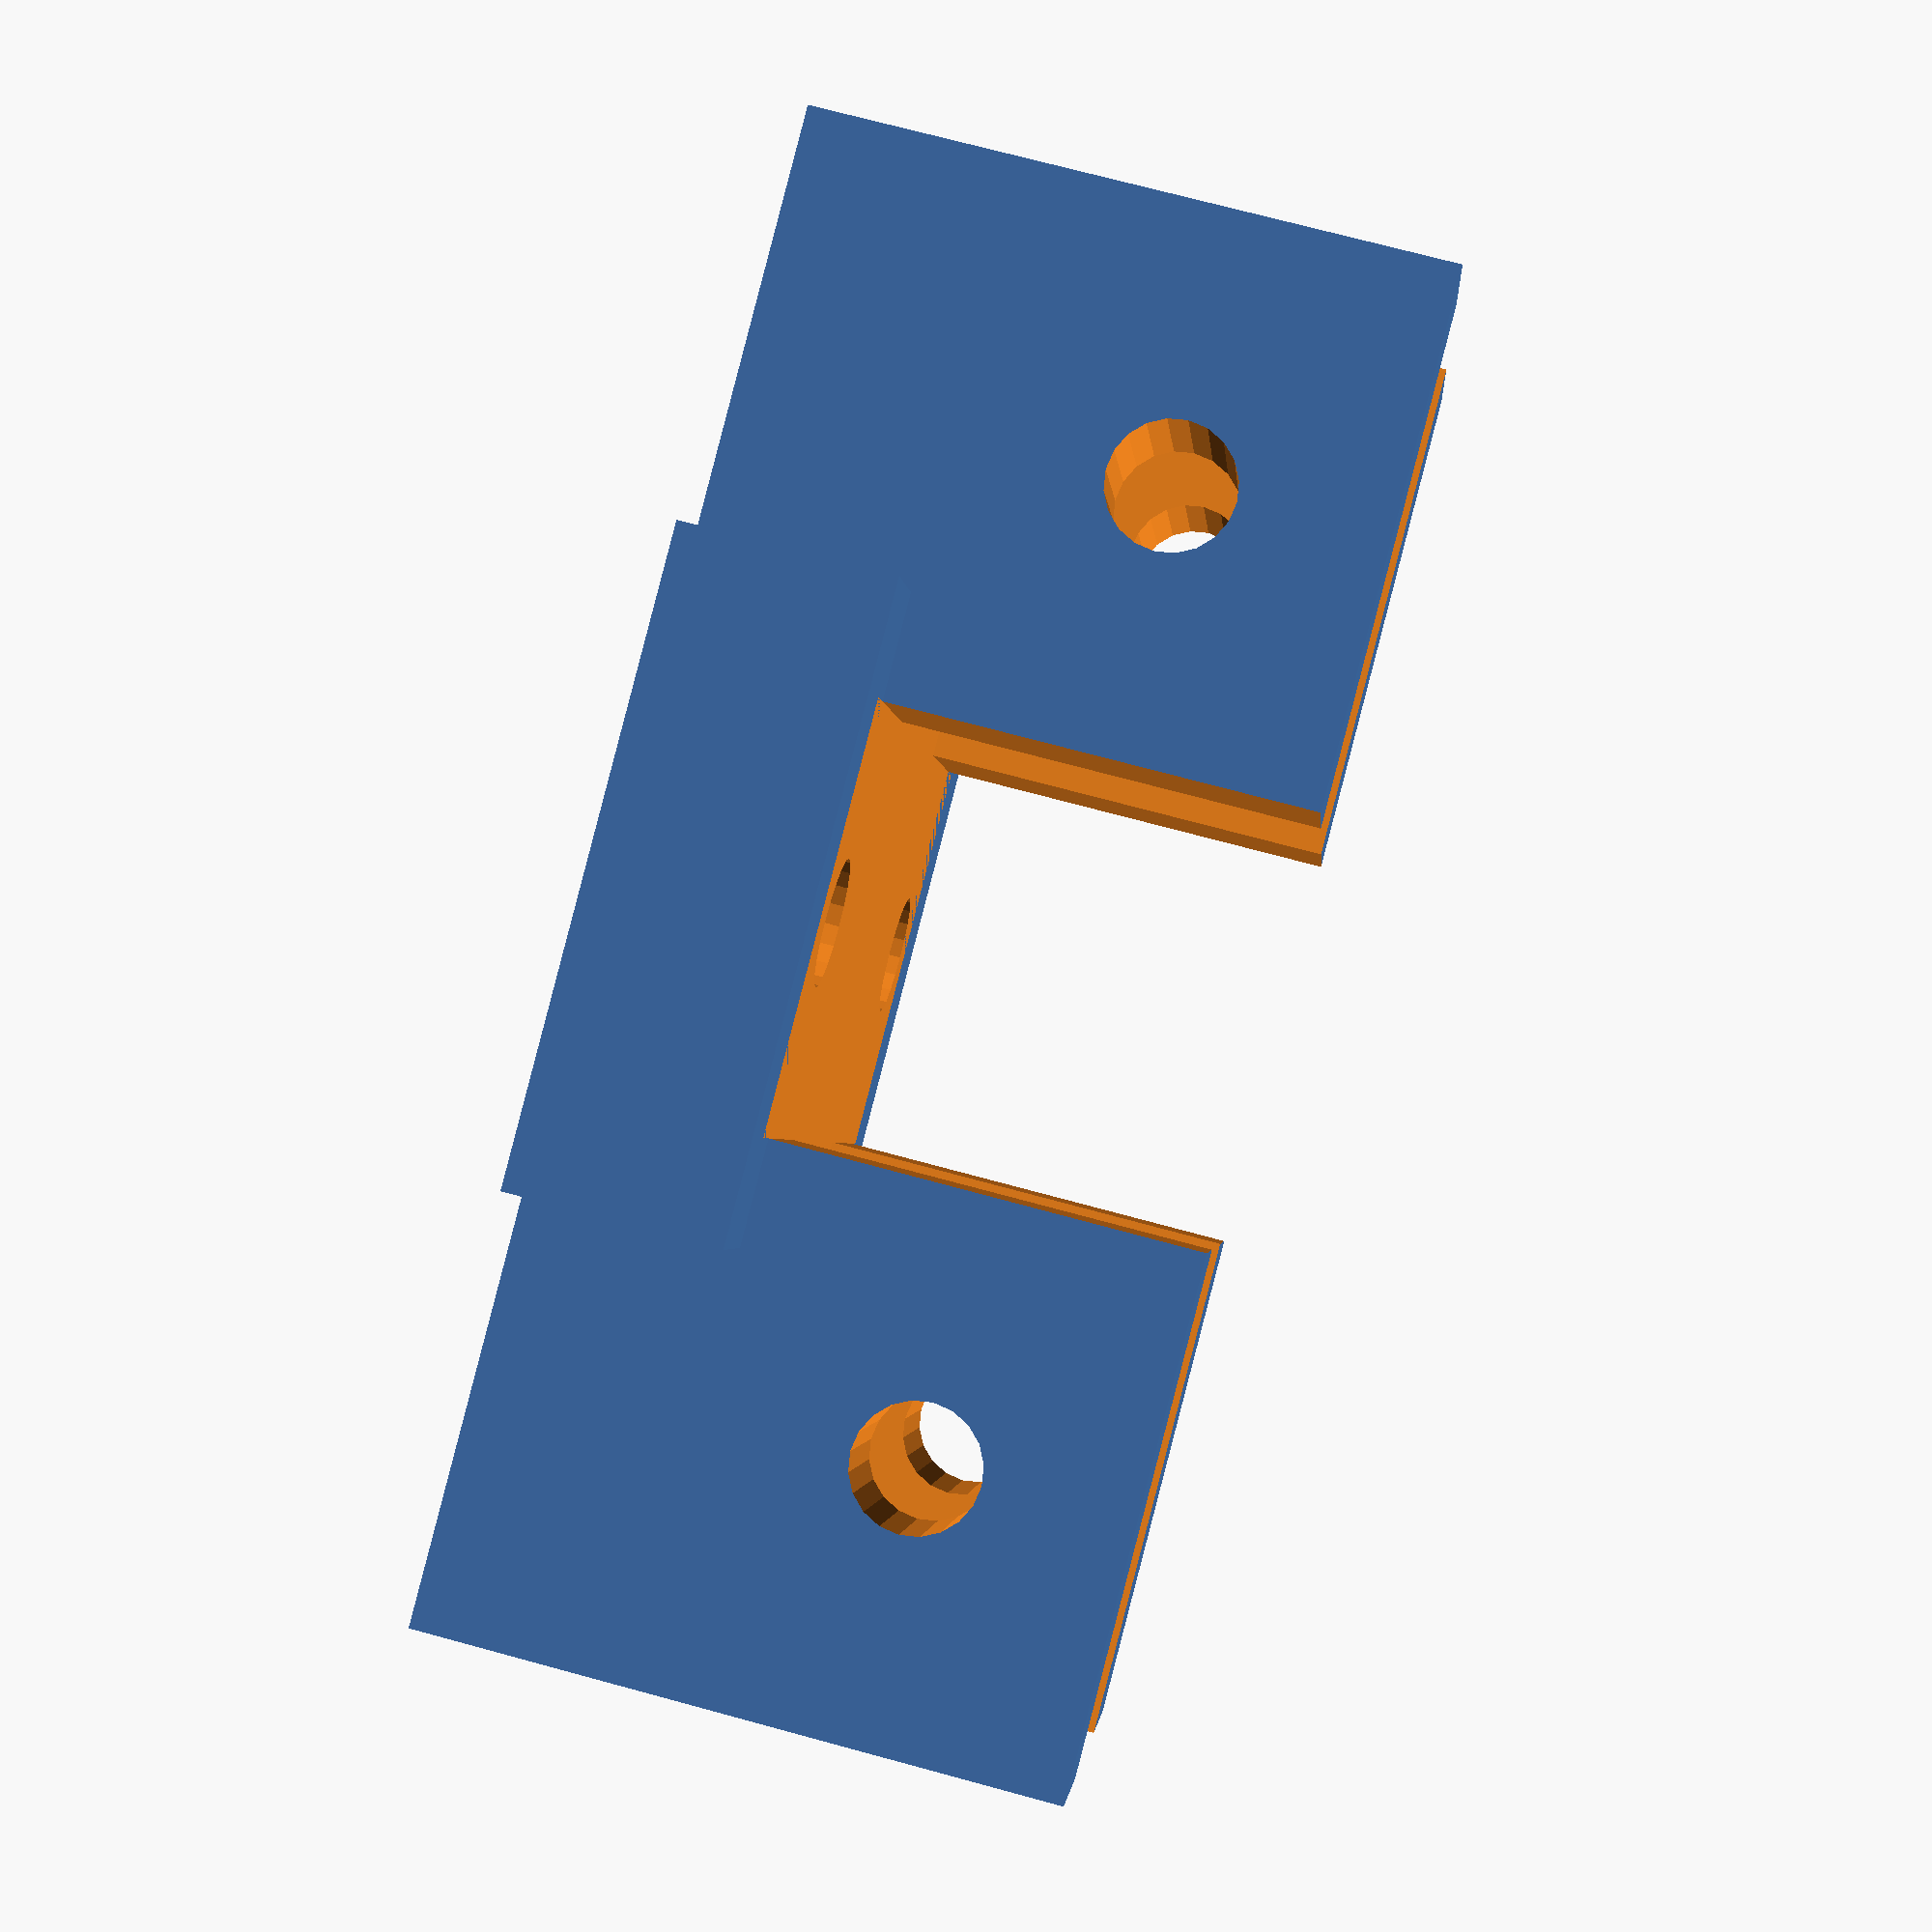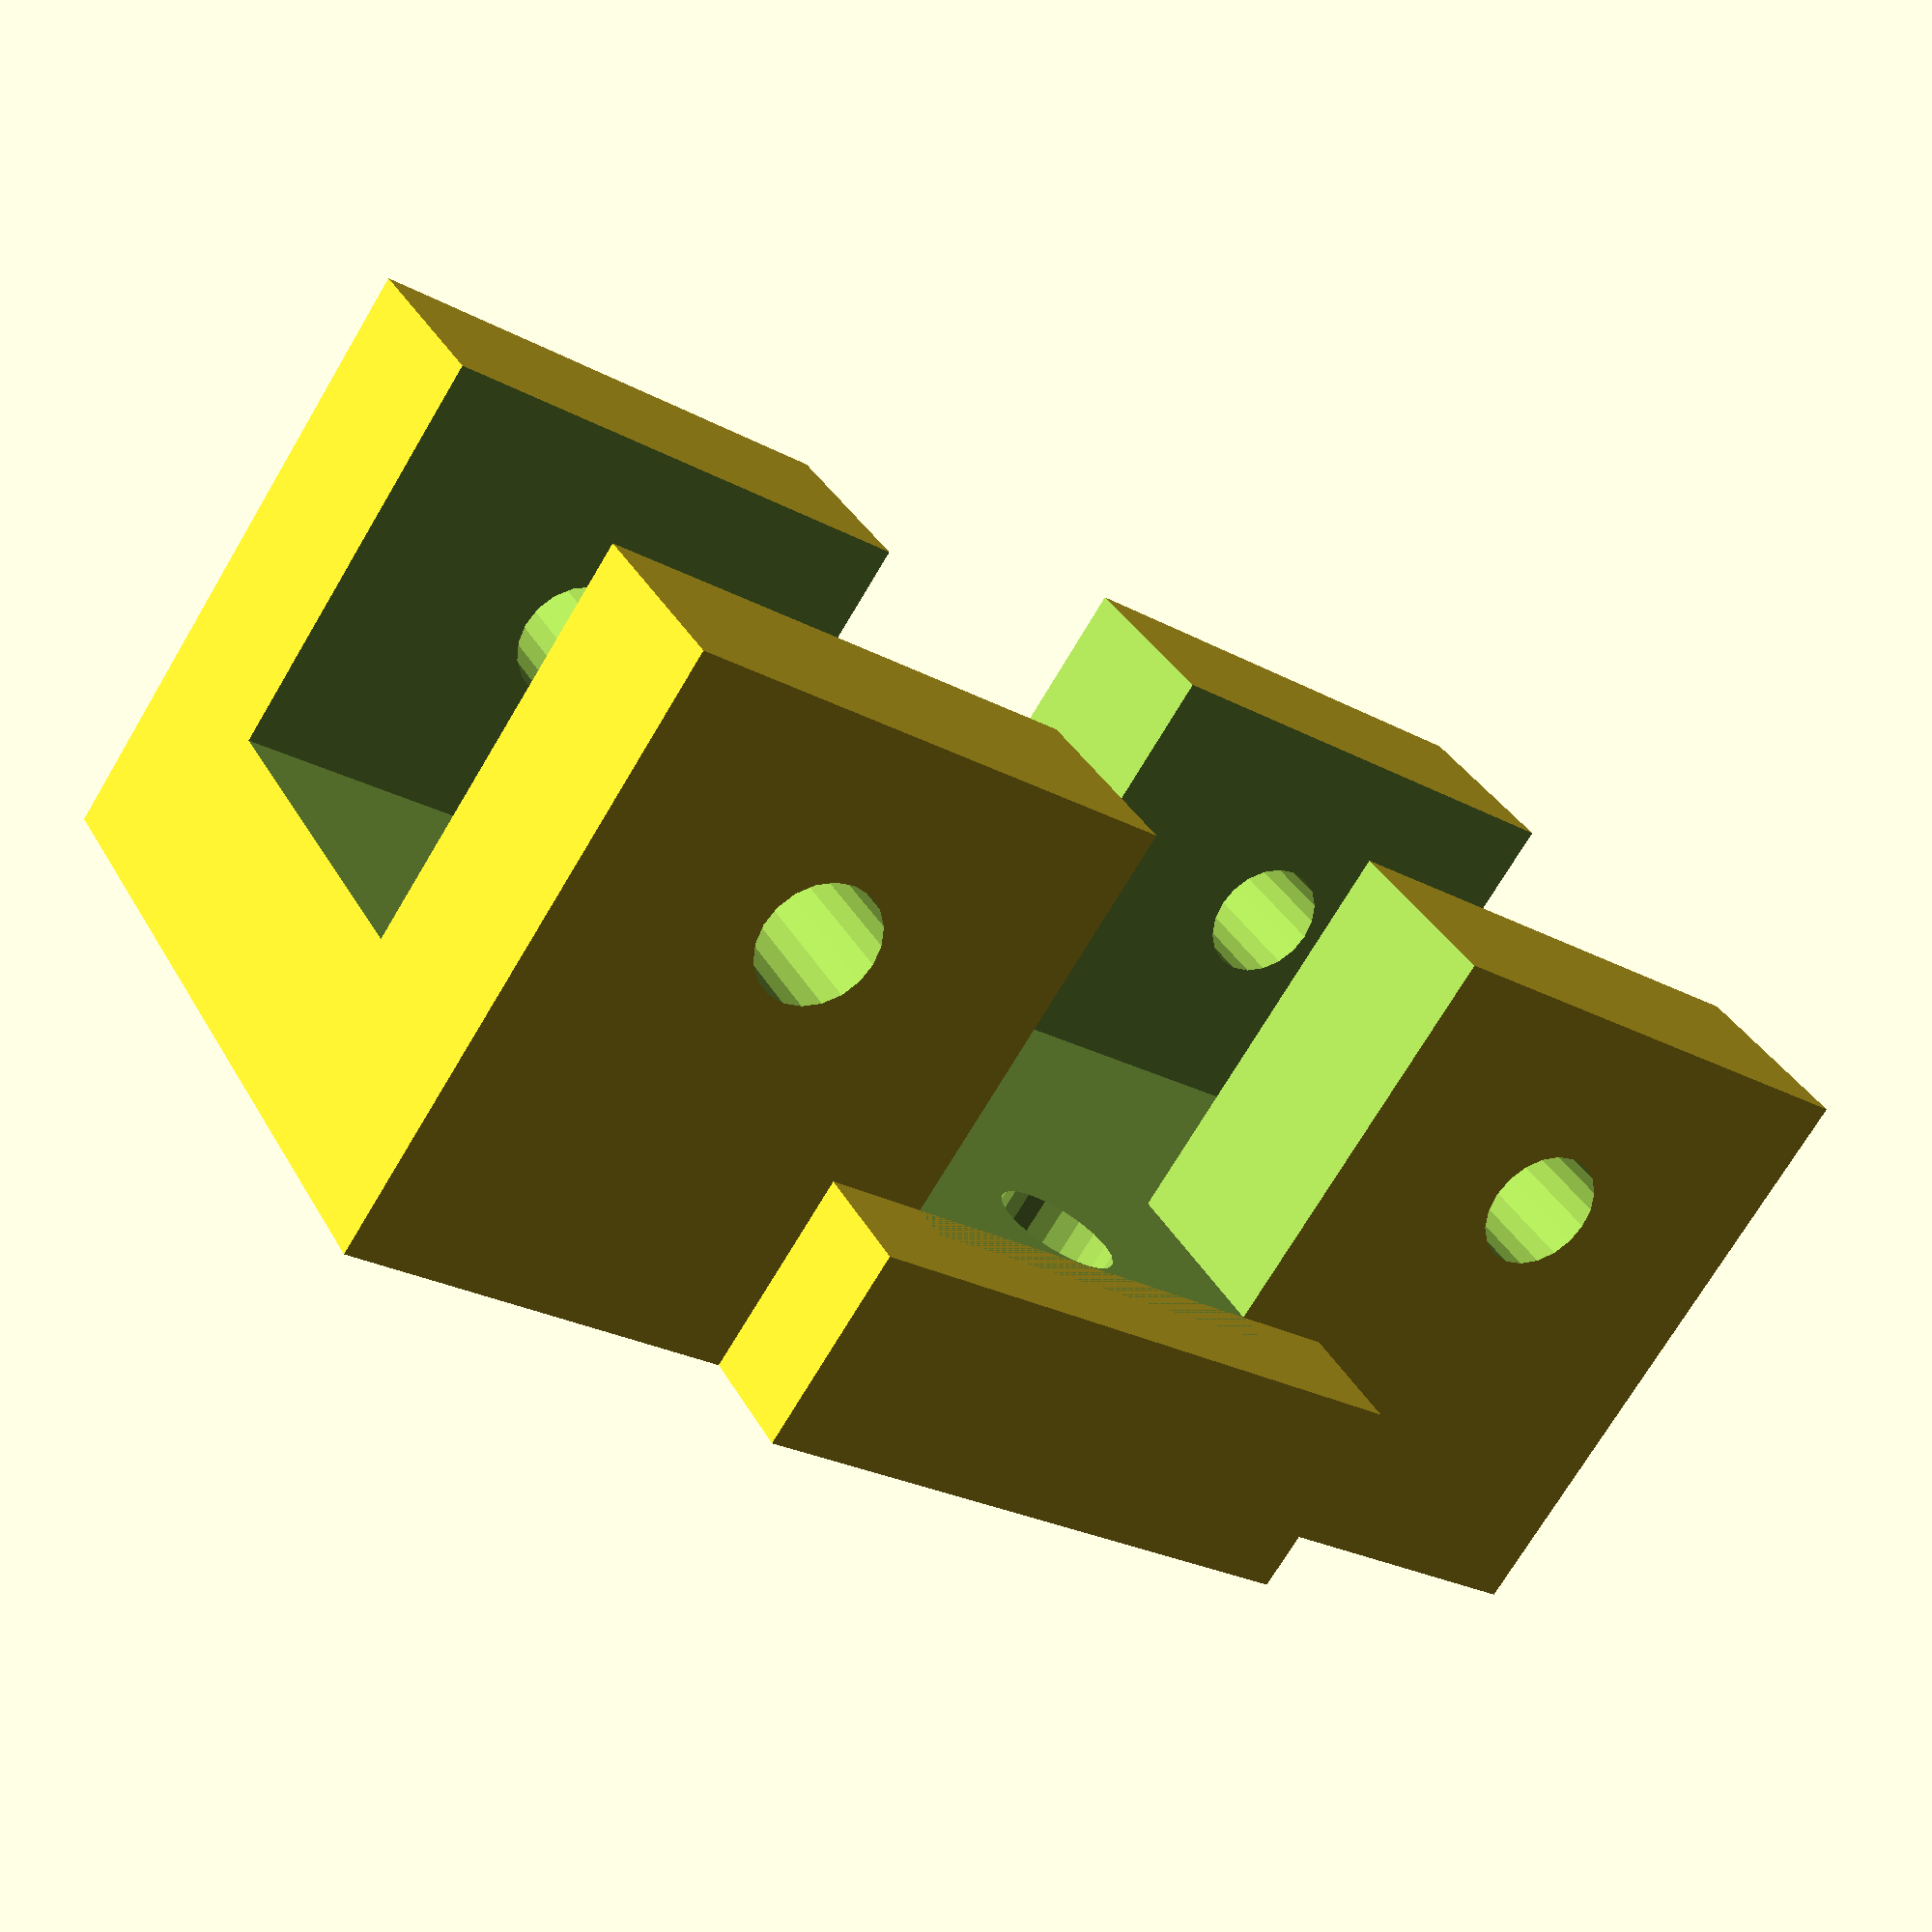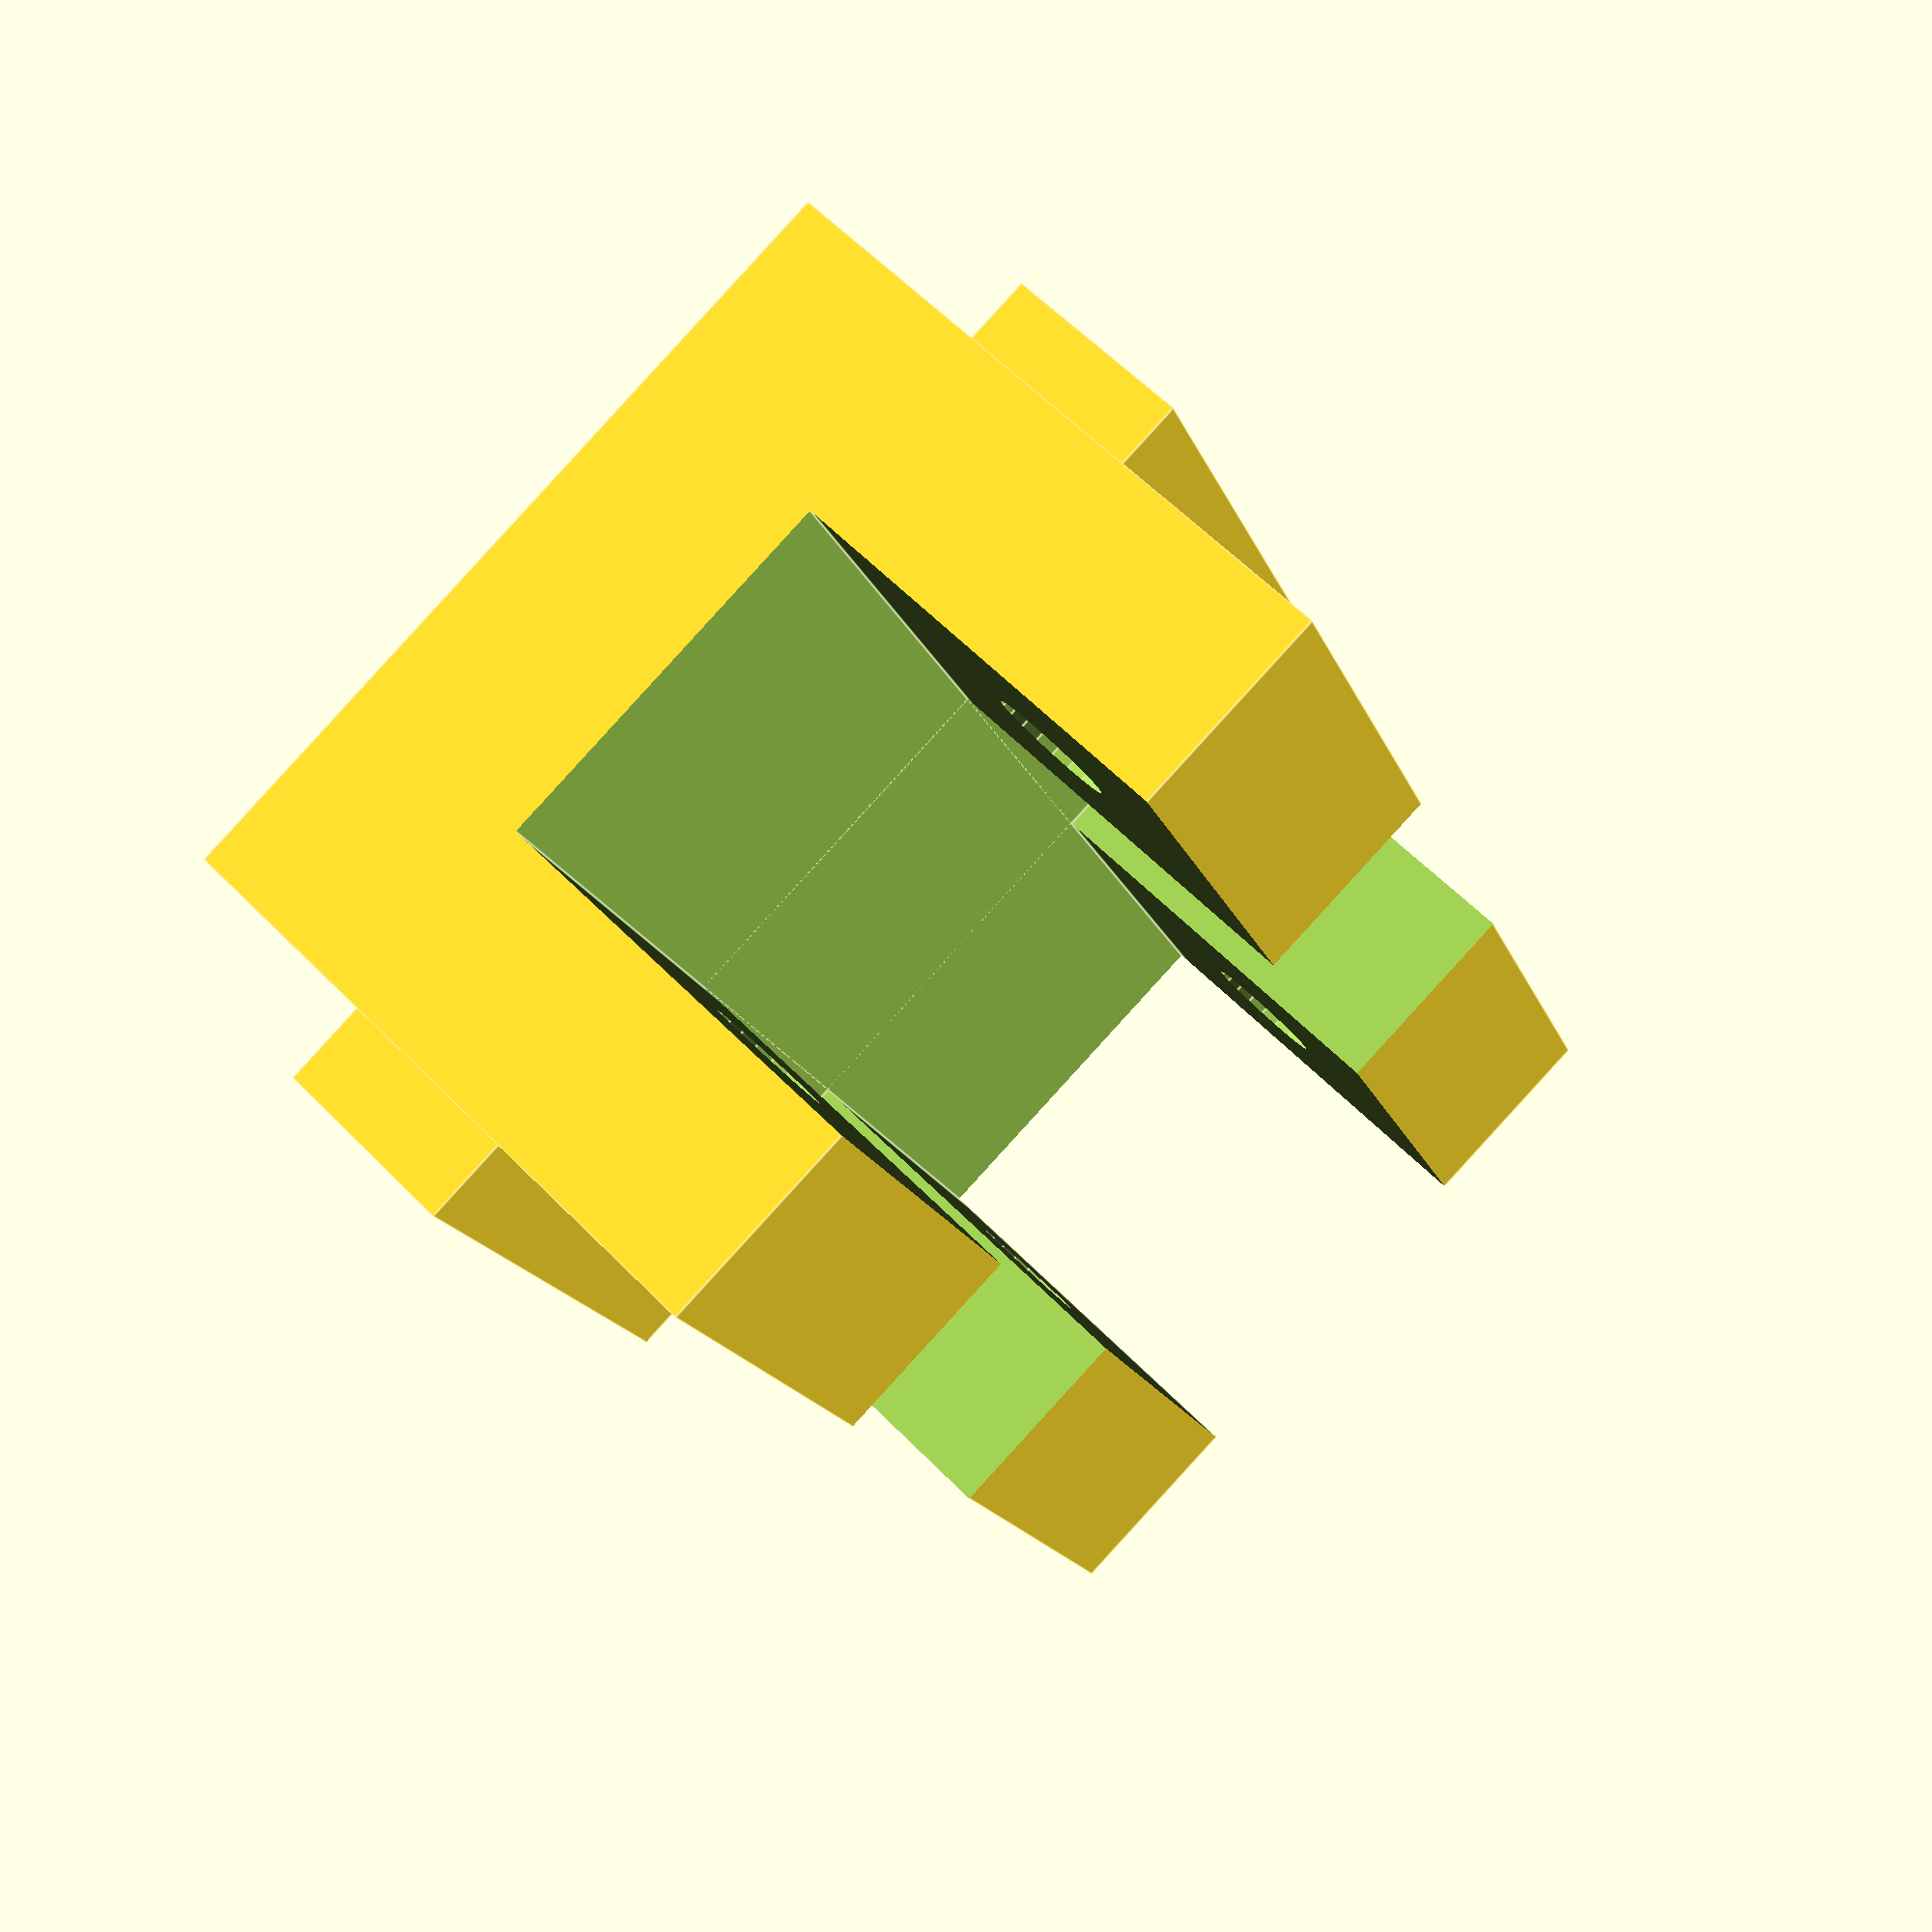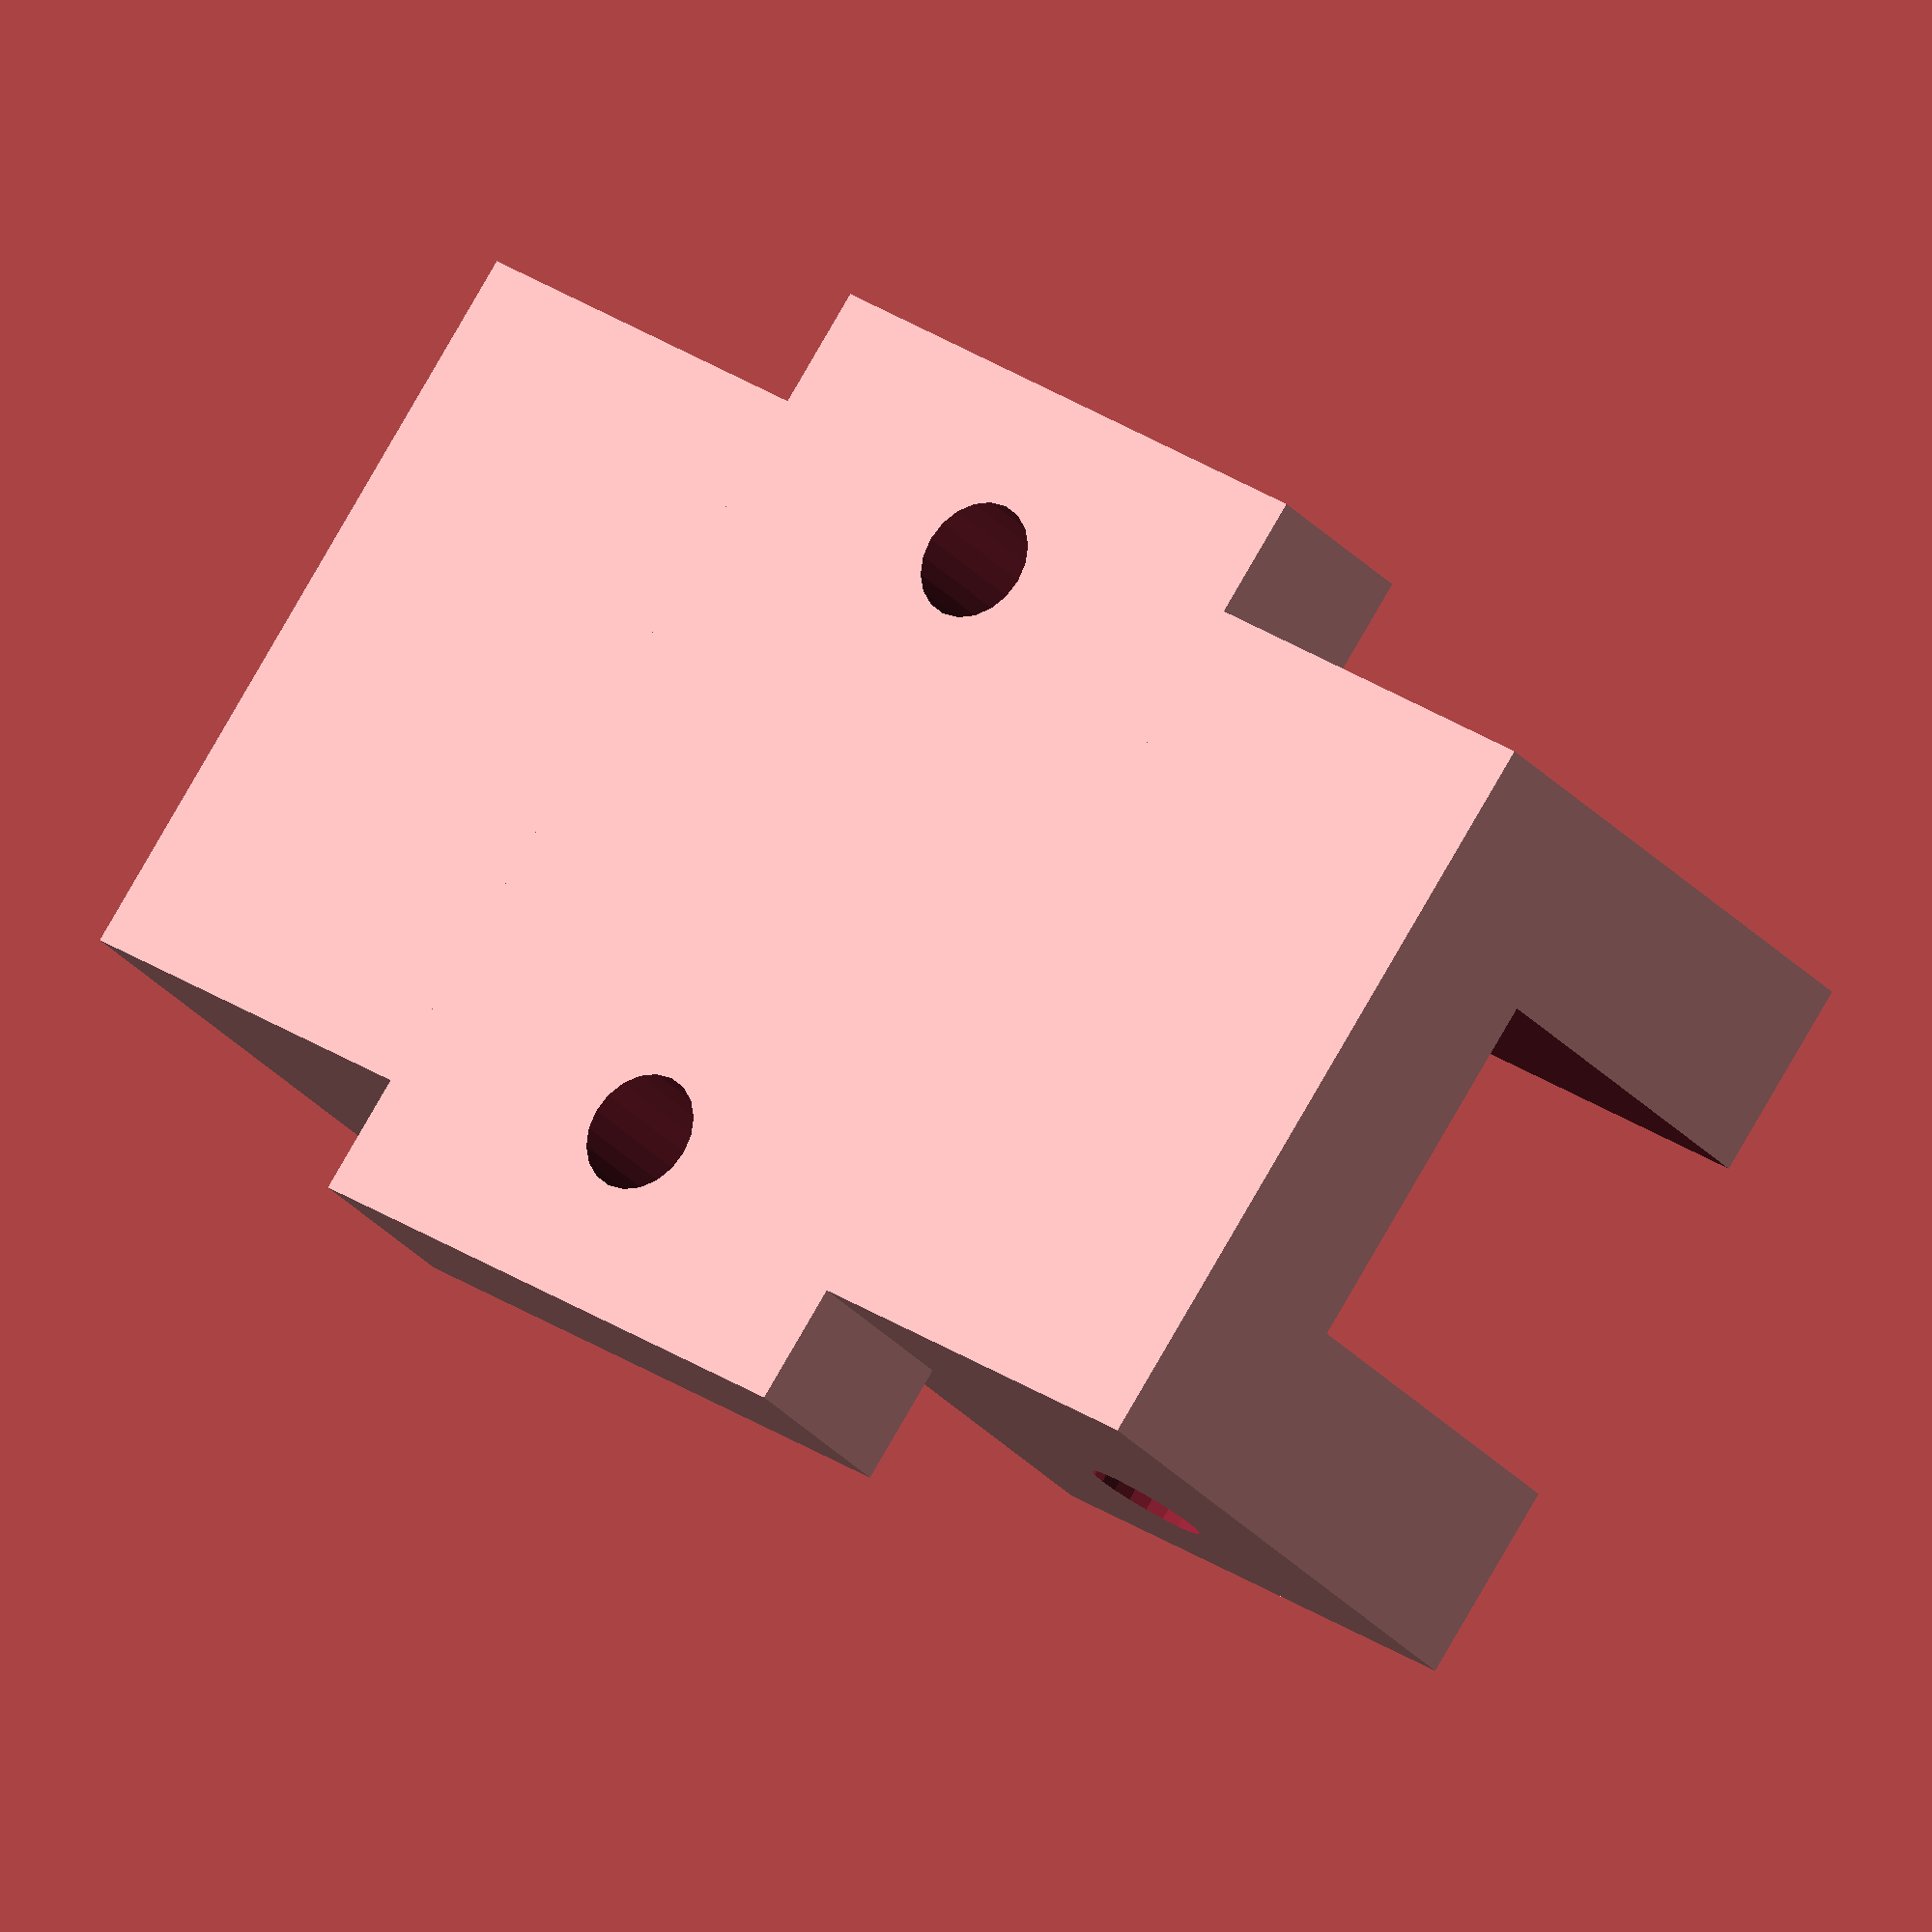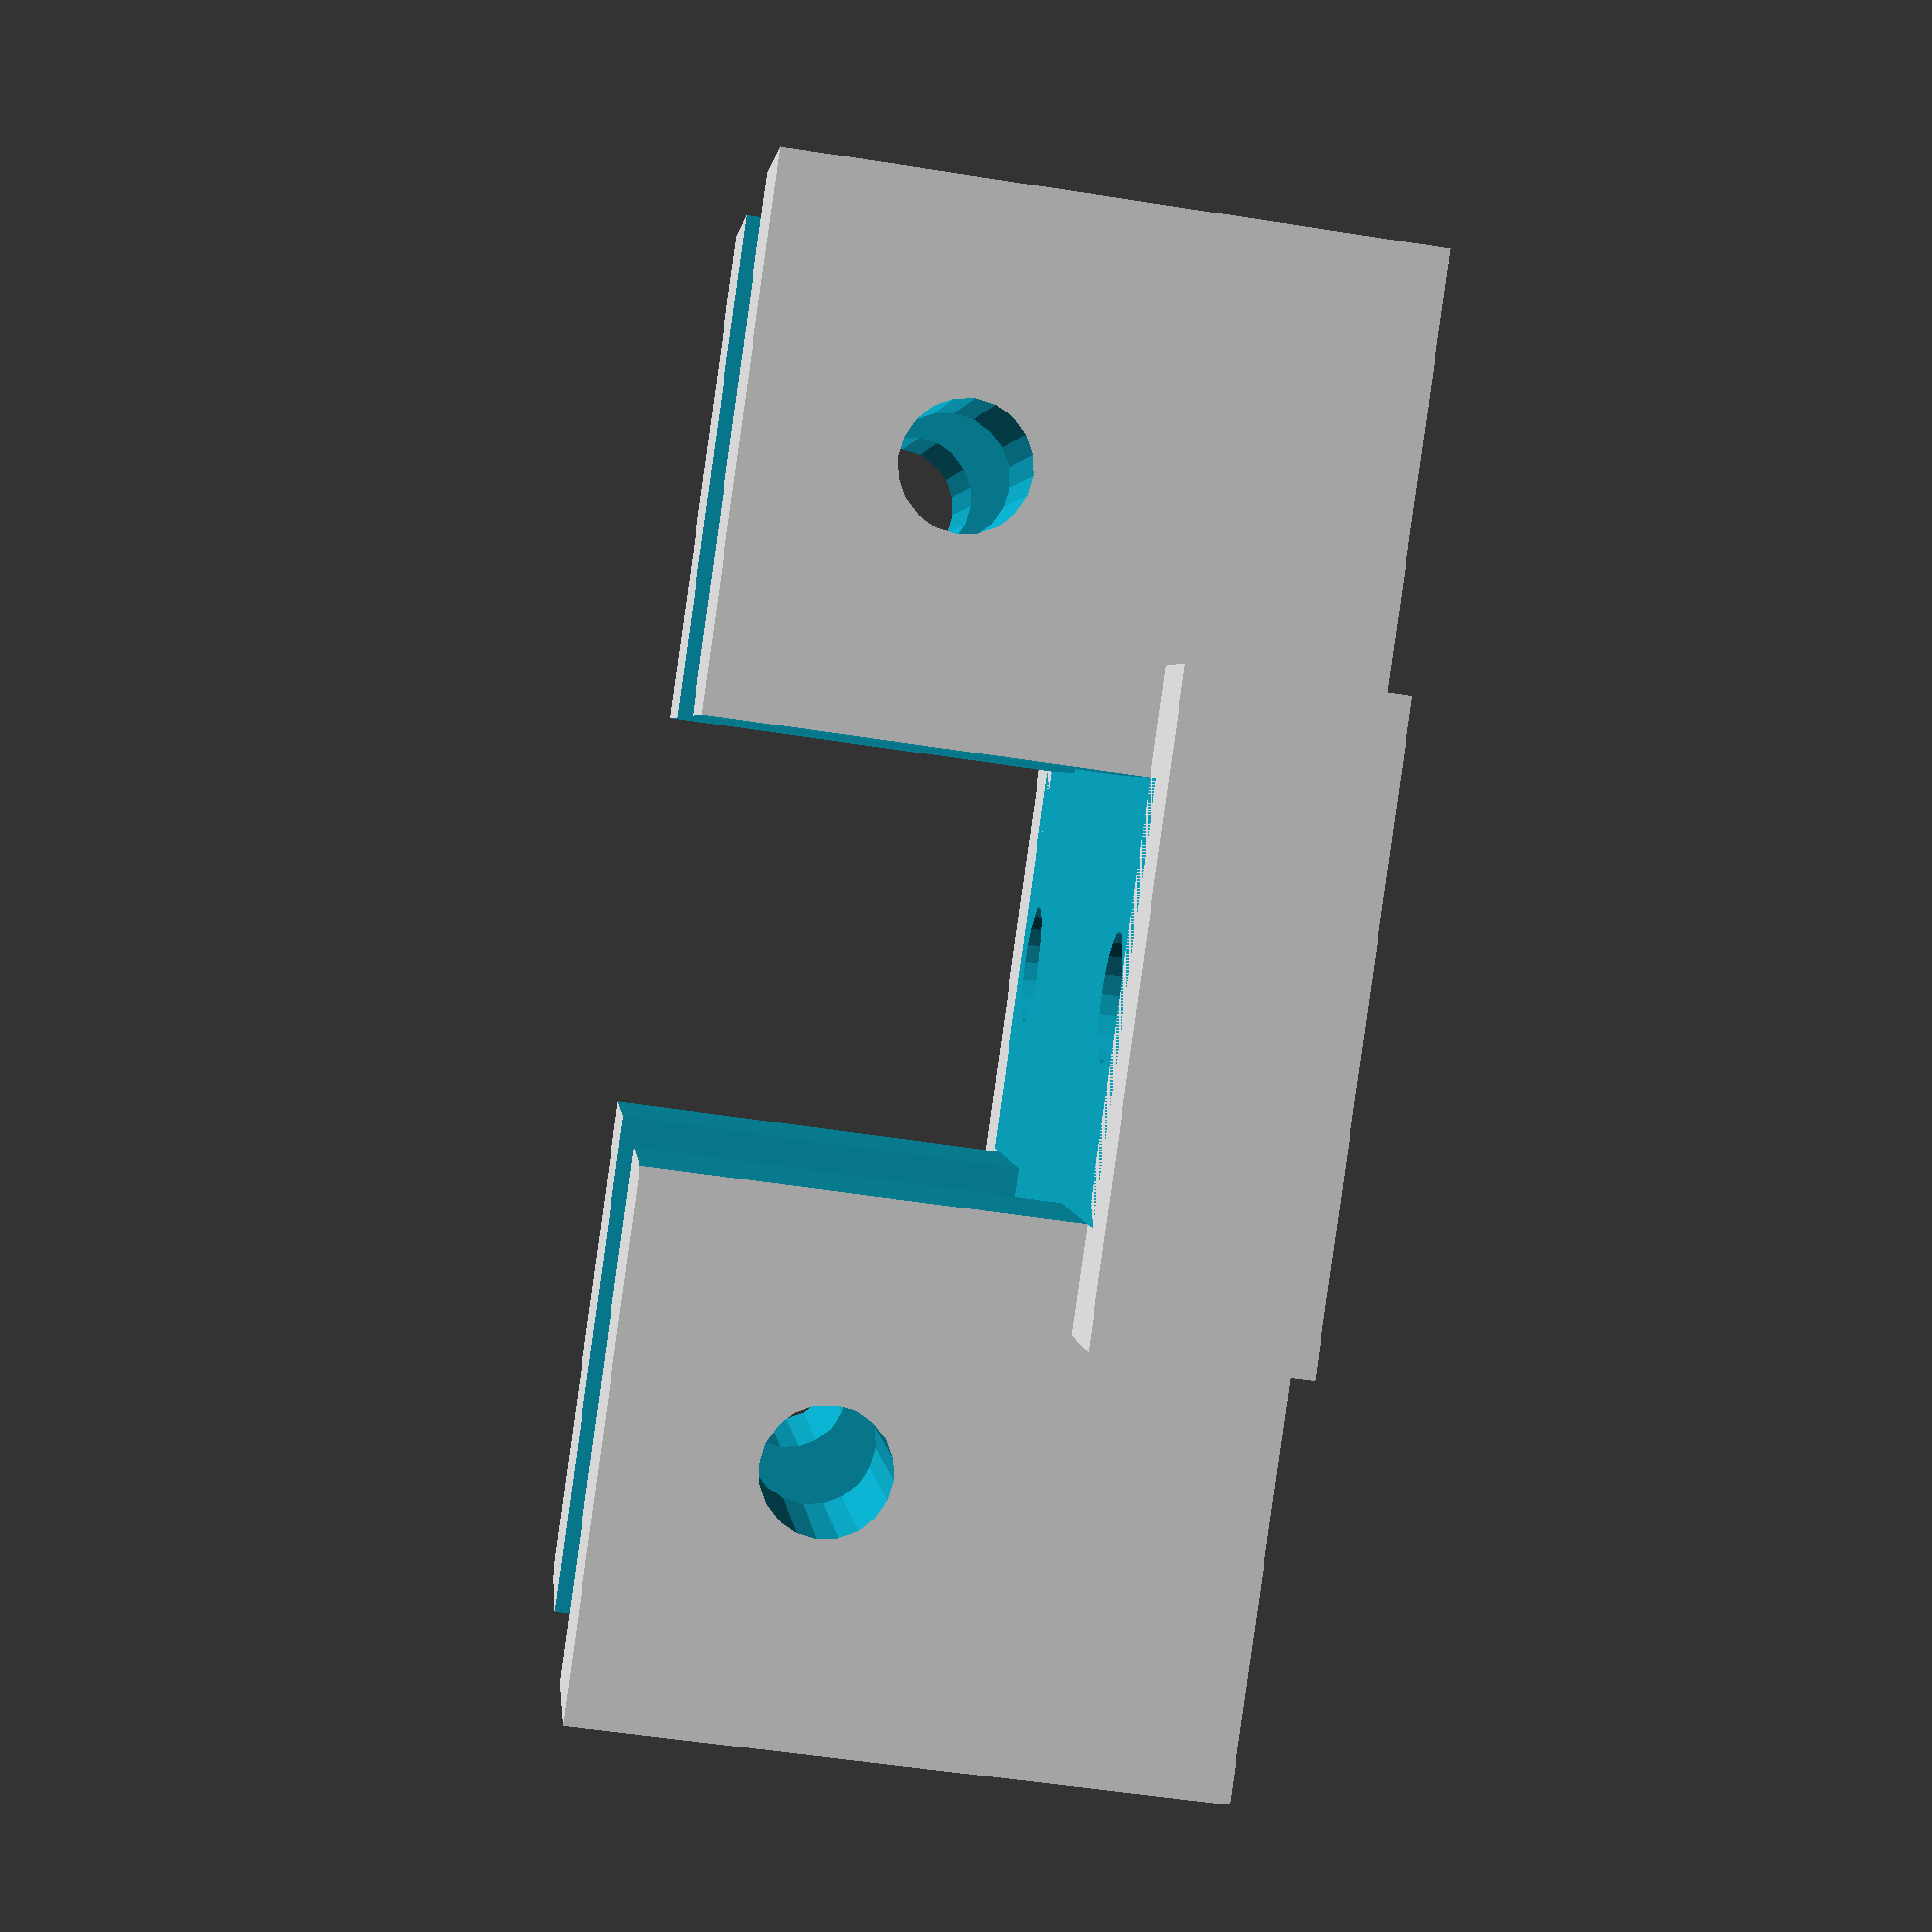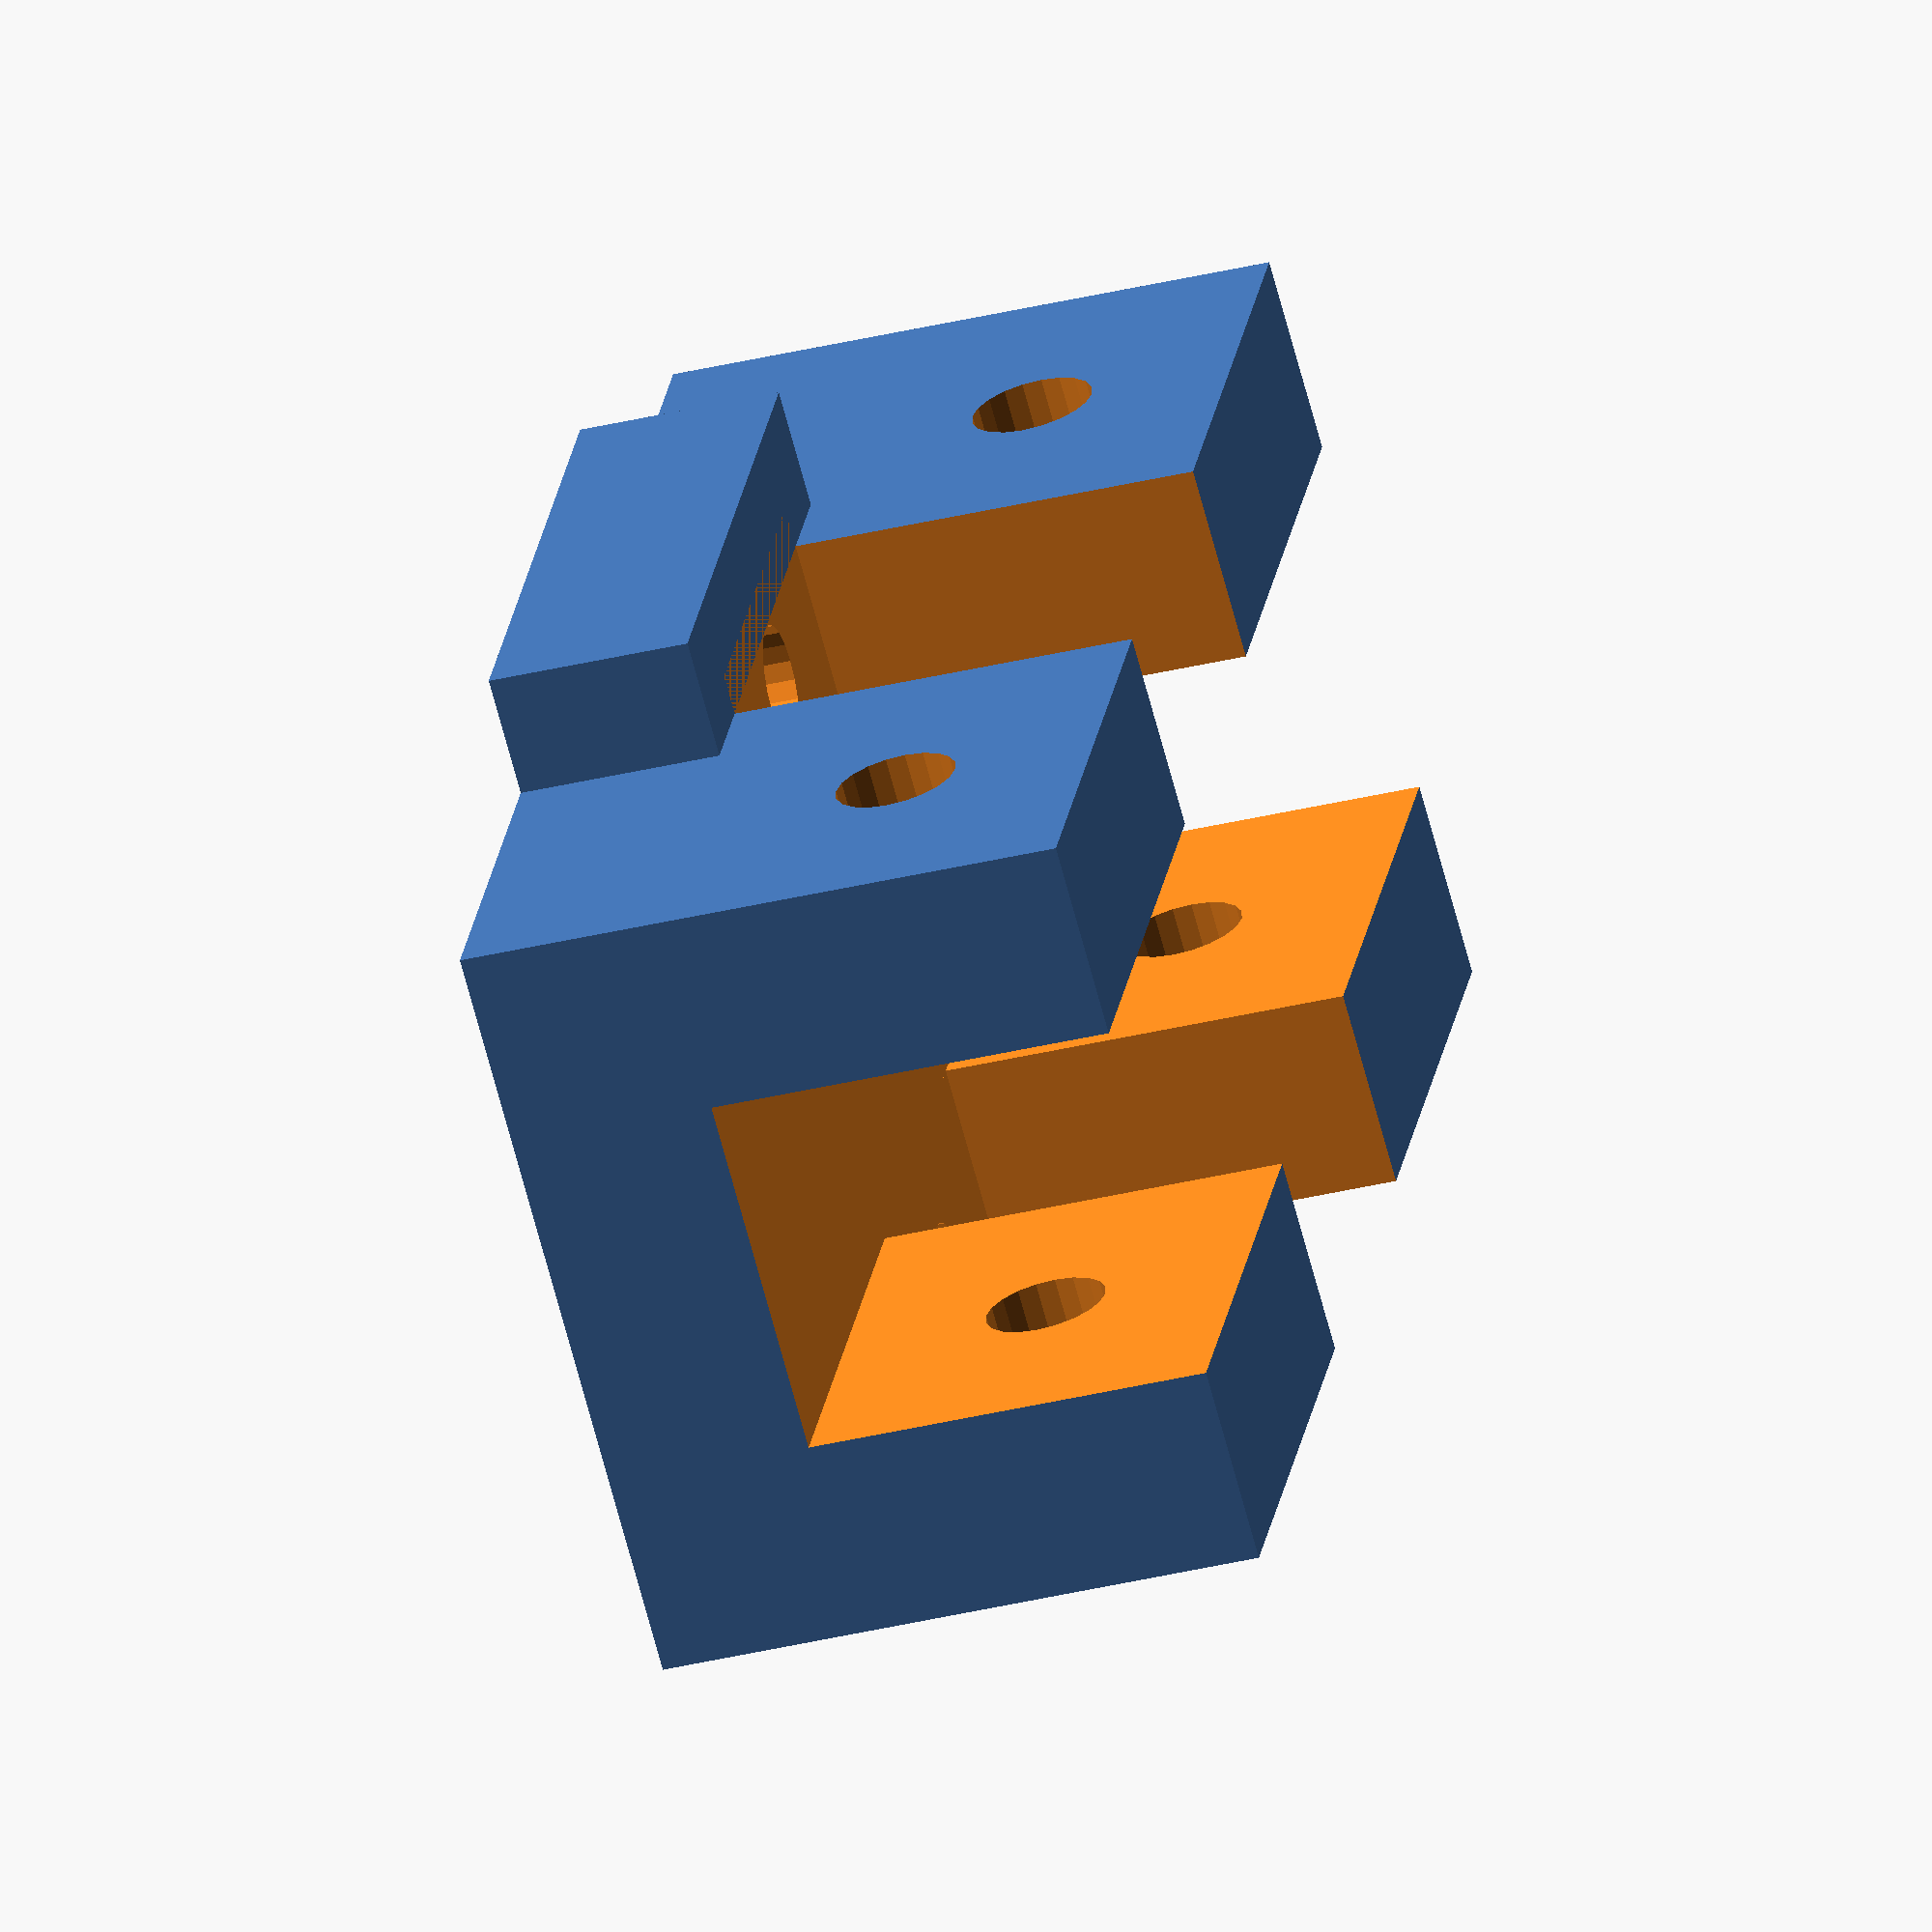
<openscad>
module clamp()
{
  rotate([90,0,0])
  translate([0,15/2,0]) difference() {
    union() {
      cube([35,15,9+(5*2)], center=true);
      translate([0,-5,0]) cube([15,5,9+(5*2)+(3*2)], center=true);
    }
    translate([0,5,0]) cube([35+2,15,9.1], center=true);
    for (i=[-1,1]) {
      translate([i*11.2,2.5,0]) cylinder(d=3, h=25, $fn=20, center=true);
      translate([0,2.5,i*8]) rotate([90,0,0]) cylinder(d=3, h=25, $fn=20, center=true);
    }
    translate([0,5,0]) cube([10,5+10,9+(5*2)+2], center=true);
  }
}

clamp();
</openscad>
<views>
elev=288.1 azim=163.8 roll=285.2 proj=p view=solid
elev=72.7 azim=330.6 roll=329.2 proj=p view=wireframe
elev=120.9 azim=68.7 roll=223.6 proj=p view=edges
elev=206.6 azim=144.3 roll=329.4 proj=o view=solid
elev=232.6 azim=324.9 roll=99.7 proj=p view=solid
elev=37.4 azim=299.7 roll=287.2 proj=o view=solid
</views>
